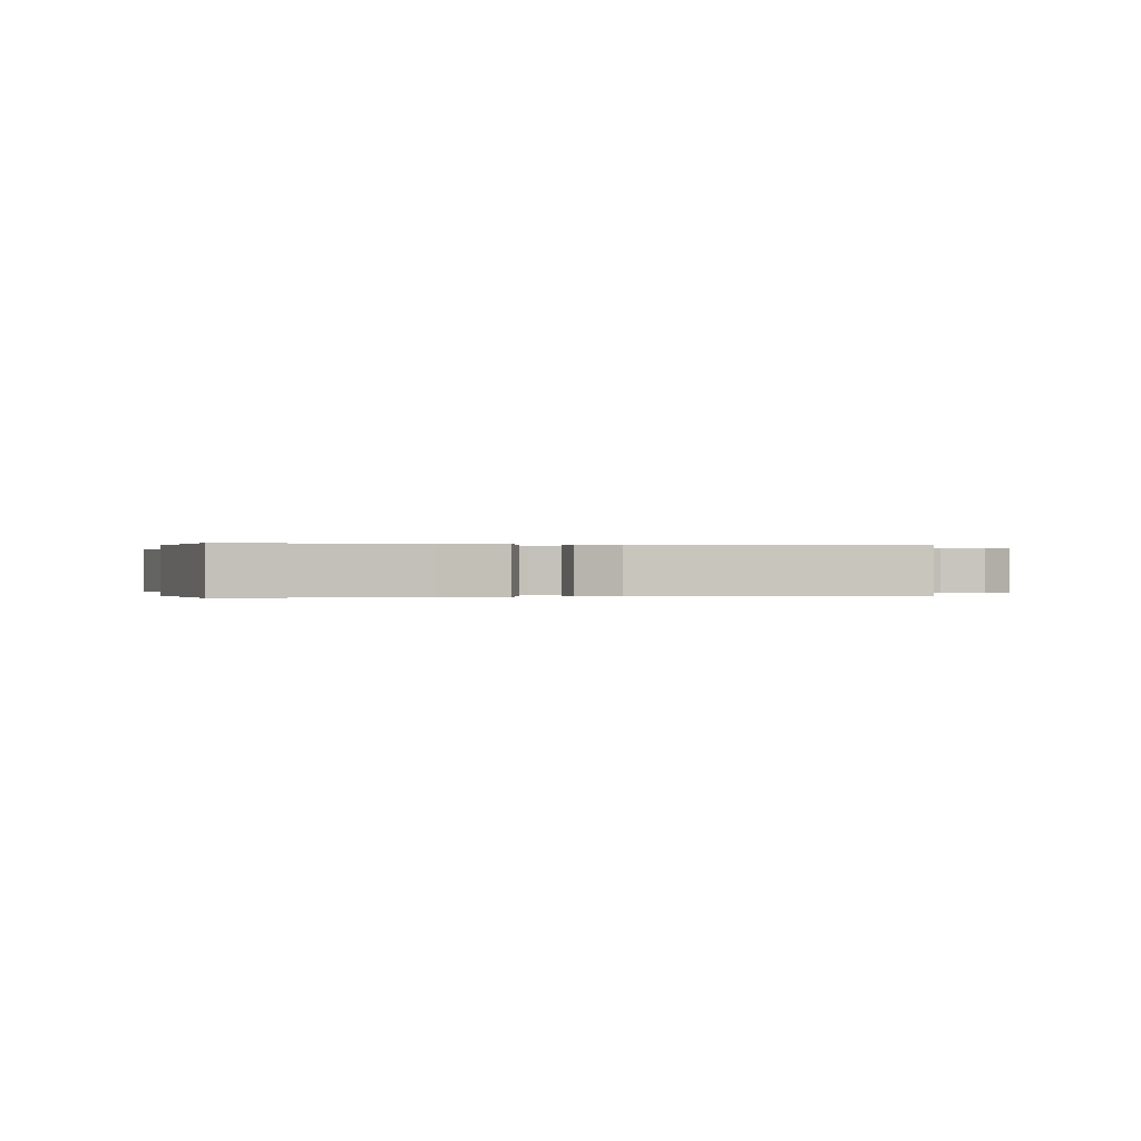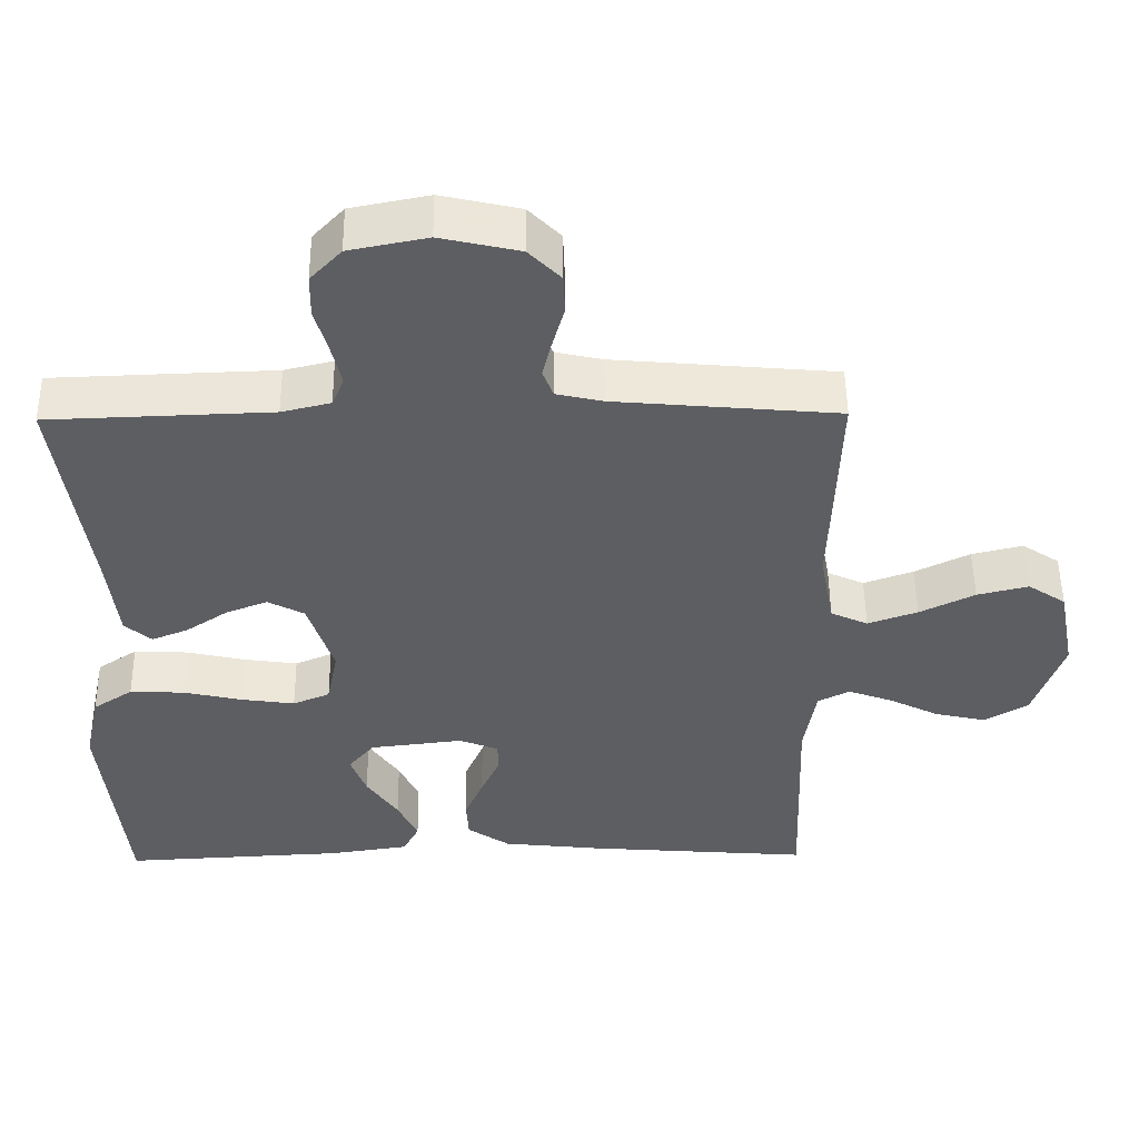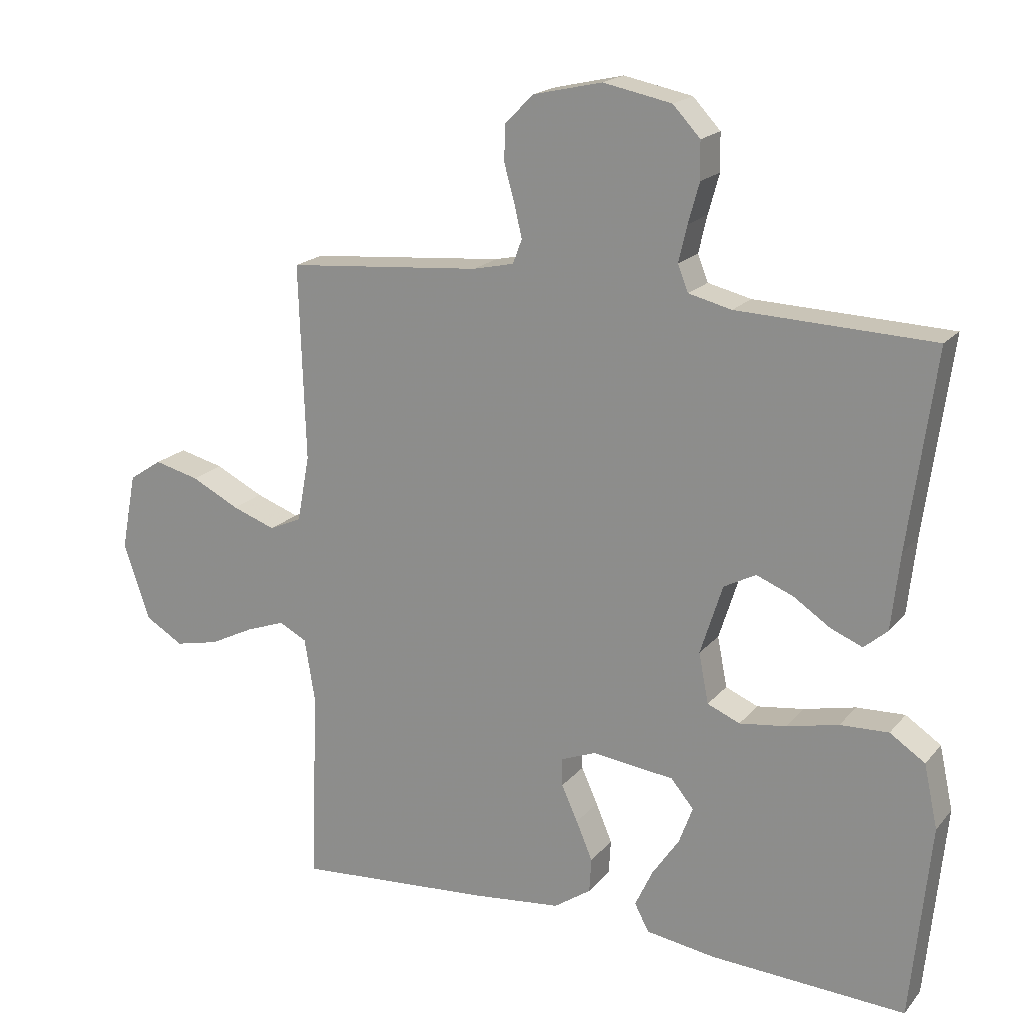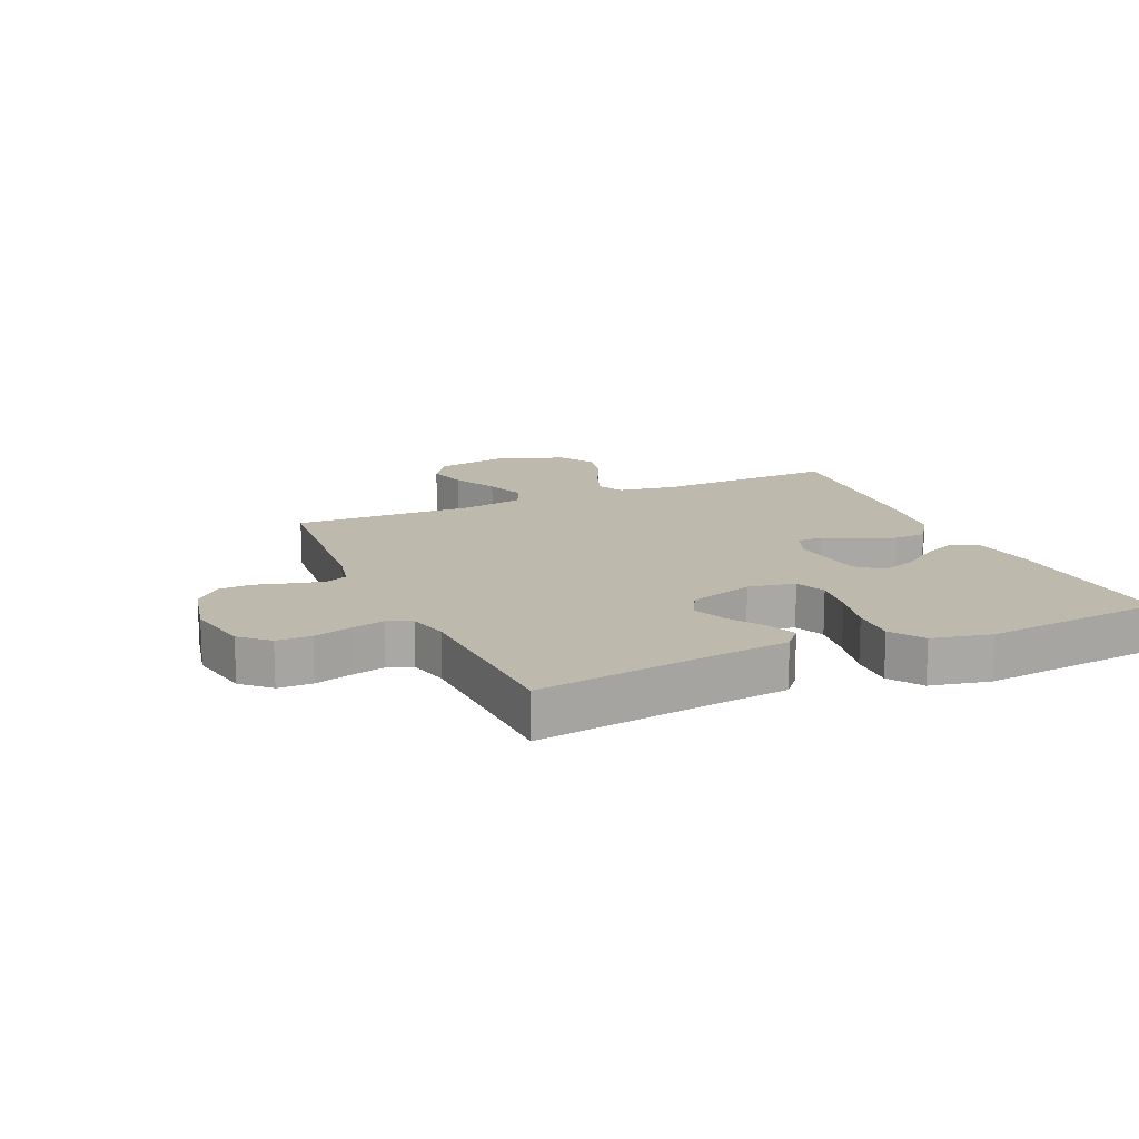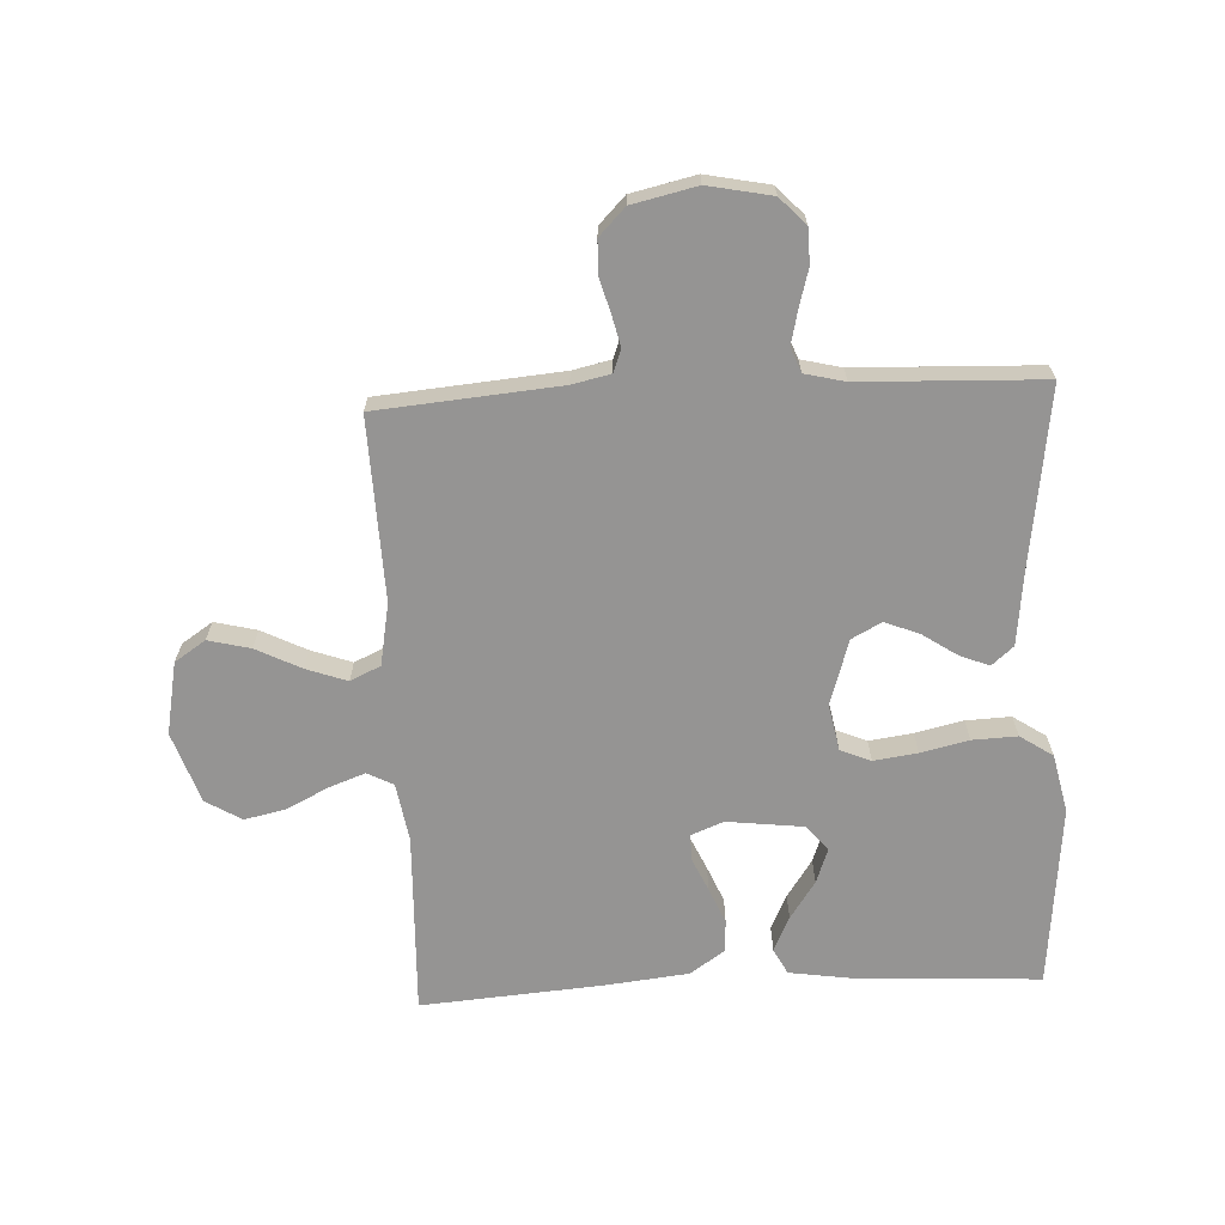
<metadata>
{"format":"obj","ext":"obj","renderer":"f3d","projection":"perspective","resolution":1024,"background":"white","views":[{"elev":-0.0,"azim":164.9,"up":"+Y"},{"elev":51.3,"azim":179.4,"up":"+Z"},{"elev":18.7,"azim":27.2,"up":"+Z"},{"elev":15.0,"azim":66.1,"up":"+Y"},{"elev":-67.2,"azim":2.8,"up":"+Y"}]}
</metadata>
<code>
v 0.5 0.07 0.5
v 0.459 0.07 0.2
v 0.446 0.07 0.084
v 0.41 0.07 0.053
v 0.361 0.07 0.073
v 0.304 0.07 0.111
v 0.248 0.07 0.133
v 0.199 0.07 0.107
v 0.165 0.07 0
v 0.18 0.07 -0.077
v 0.23 0.07 -0.098
v 0.302 0.07 -0.088
v 0.381 0.07 -0.07
v 0.455 0.07 -0.067
v 0.509 0.07 -0.103
v 0.53 0.07 -0.2
v 0.5 0.07 -0.5
v 0.2 0.07 -0.484
v 0.093 0.07 -0.468
v 0.071 0.07 -0.426
v 0.098 0.07 -0.368
v 0.14 0.07 -0.306
v 0.161 0.07 -0.249
v 0.126 0.07 -0.207
v 0 0.07 -0.192
v -0.053 0.07 -0.213
v -0.053 0.07 -0.256
v -0.028 0.07 -0.311
v -0.003 0.07 -0.37
v -0.006 0.07 -0.423
v -0.063 0.07 -0.462
v -0.2 0.07 -0.477
v -0.5 0.07 -0.5
v -0.489 0.07 -0.2
v -0.505 0.07 -0.103
v -0.548 0.07 -0.081
v -0.608 0.07 -0.103
v -0.676 0.07 -0.137
v -0.744 0.07 -0.152
v -0.803 0.07 -0.117
v -0.843 0.07 0
v -0.82 0.07 0.119
v -0.769 0.07 0.153
v -0.7 0.07 0.136
v -0.626 0.07 0.099
v -0.559 0.07 0.075
v -0.509 0.07 0.098
v -0.49 0.07 0.2
v -0.5 0.07 0.5
v -0.2 0.07 0.526
v -0.137 0.07 0.54
v -0.123 0.07 0.577
v -0.135 0.07 0.628
v -0.151 0.07 0.685
v -0.149 0.07 0.739
v -0.106 0.07 0.783
v 0 0.07 0.807
v 0.105 0.07 0.786
v 0.147 0.07 0.741
v 0.148 0.07 0.684
v 0.131 0.07 0.623
v 0.118 0.07 0.567
v 0.134 0.07 0.527
v 0.2 0.07 0.511
v 0.5 0 0.5
v 0.459 0 0.2
v 0.446 0 0.084
v 0.41 0 0.053
v 0.361 0 0.073
v 0.304 0 0.111
v 0.248 0 0.133
v 0.199 0 0.107
v 0.165 0 0
v 0.18 0 -0.077
v 0.23 0 -0.098
v 0.302 0 -0.088
v 0.381 0 -0.07
v 0.455 0 -0.067
v 0.509 0 -0.103
v 0.53 0 -0.2
v 0.5 0 -0.5
v 0.2 0 -0.484
v 0.093 0 -0.468
v 0.071 0 -0.426
v 0.098 0 -0.368
v 0.14 0 -0.306
v 0.161 0 -0.249
v 0.126 0 -0.207
v 0 0 -0.192
v -0.053 0 -0.213
v -0.053 0 -0.256
v -0.028 0 -0.311
v -0.003 0 -0.37
v -0.006 0 -0.423
v -0.063 0 -0.462
v -0.2 0 -0.477
v -0.5 0 -0.5
v -0.489 0 -0.2
v -0.505 0 -0.103
v -0.548 0 -0.081
v -0.608 0 -0.103
v -0.676 0 -0.137
v -0.744 0 -0.152
v -0.803 0 -0.117
v -0.843 0 0
v -0.82 0 0.119
v -0.769 0 0.153
v -0.7 0 0.136
v -0.626 0 0.099
v -0.559 0 0.075
v -0.509 0 0.098
v -0.49 0 0.2
v -0.5 0 0.5
v -0.2 0 0.526
v -0.137 0 0.54
v -0.123 0 0.577
v -0.135 0 0.628
v -0.151 0 0.685
v -0.149 0 0.739
v -0.106 0 0.783
v 0 0 0.807
v 0.105 0 0.786
v 0.147 0 0.741
v 0.148 0 0.684
v 0.131 0 0.623
v 0.118 0 0.567
v 0.134 0 0.527
v 0.2 0 0.511
f 59 60 61
f 58 59 61
f 57 58 61
f 56 57 61
f 55 56 61
f 54 55 61
f 53 54 61
f 52 53 61 62
f 51 52 62 63
f 48 49 50
f 51 63 64
f 50 51 64
f 48 50 64
f 47 48 64
f 43 44 45
f 42 43 45
f 41 42 45
f 40 41 45
f 39 40 45
f 38 39 45
f 37 38 45
f 36 37 45 46
f 35 36 46 47
f 32 33 34
f 31 32 34
f 30 31 34
f 29 30 34
f 28 29 34
f 27 28 34
f 34 35 47
f 27 34 47
f 26 27 47
f 20 21 22
f 19 20 22
f 18 19 22
f 17 18 22
f 16 17 22
f 15 16 22
f 14 15 22
f 13 14 22
f 12 13 22
f 11 12 22 23
f 10 11 23 24
f 4 5 6
f 3 4 6
f 2 3 6
f 2 6 7
f 1 2 7
f 64 1 7 8
f 64 8 9
f 47 64 9
f 26 47 9
f 25 26 9
f 9 10 24 25
f 125 124 123
f 125 123 122
f 125 122 121
f 125 121 120
f 125 120 119
f 125 119 118
f 125 118 117
f 126 125 117 116
f 127 126 116 115
f 114 113 112
f 128 127 115
f 128 115 114
f 128 114 112
f 128 112 111
f 109 108 107
f 109 107 106
f 109 106 105
f 109 105 104
f 109 104 103
f 109 103 102
f 109 102 101
f 110 109 101 100
f 111 110 100 99
f 98 97 96
f 98 96 95
f 98 95 94
f 98 94 93
f 98 93 92
f 98 92 91
f 111 99 98
f 111 98 91
f 111 91 90
f 86 85 84
f 86 84 83
f 86 83 82
f 86 82 81
f 86 81 80
f 86 80 79
f 86 79 78
f 86 78 77
f 86 77 76
f 87 86 76 75
f 88 87 75 74
f 70 69 68
f 70 68 67
f 70 67 66
f 71 70 66
f 71 66 65
f 72 71 65 128
f 73 72 128
f 73 128 111
f 73 111 90
f 73 90 89
f 89 88 74 73
f 1 65 66 2
f 2 66 67 3
f 3 67 68 4
f 4 68 69 5
f 5 69 70 6
f 6 70 71 7
f 7 71 72 8
f 8 72 73 9
f 9 73 74 10
f 10 74 75 11
f 11 75 76 12
f 12 76 77 13
f 13 77 78 14
f 14 78 79 15
f 15 79 80 16
f 16 80 81 17
f 17 81 82 18
f 18 82 83 19
f 19 83 84 20
f 20 84 85 21
f 21 85 86 22
f 22 86 87 23
f 23 87 88 24
f 24 88 89 25
f 25 89 90 26
f 26 90 91 27
f 27 91 92 28
f 28 92 93 29
f 29 93 94 30
f 30 94 95 31
f 31 95 96 32
f 32 96 97 33
f 33 97 98 34
f 34 98 99 35
f 35 99 100 36
f 36 100 101 37
f 37 101 102 38
f 38 102 103 39
f 39 103 104 40
f 40 104 105 41
f 41 105 106 42
f 42 106 107 43
f 43 107 108 44
f 44 108 109 45
f 45 109 110 46
f 46 110 111 47
f 47 111 112 48
f 48 112 113 49
f 49 113 114 50
f 50 114 115 51
f 51 115 116 52
f 52 116 117 53
f 53 117 118 54
f 54 118 119 55
f 55 119 120 56
f 56 120 121 57
f 57 121 122 58
f 58 122 123 59
f 59 123 124 60
f 60 124 125 61
f 61 125 126 62
f 62 126 127 63
f 63 127 128 64
f 64 128 65 1

</code>
